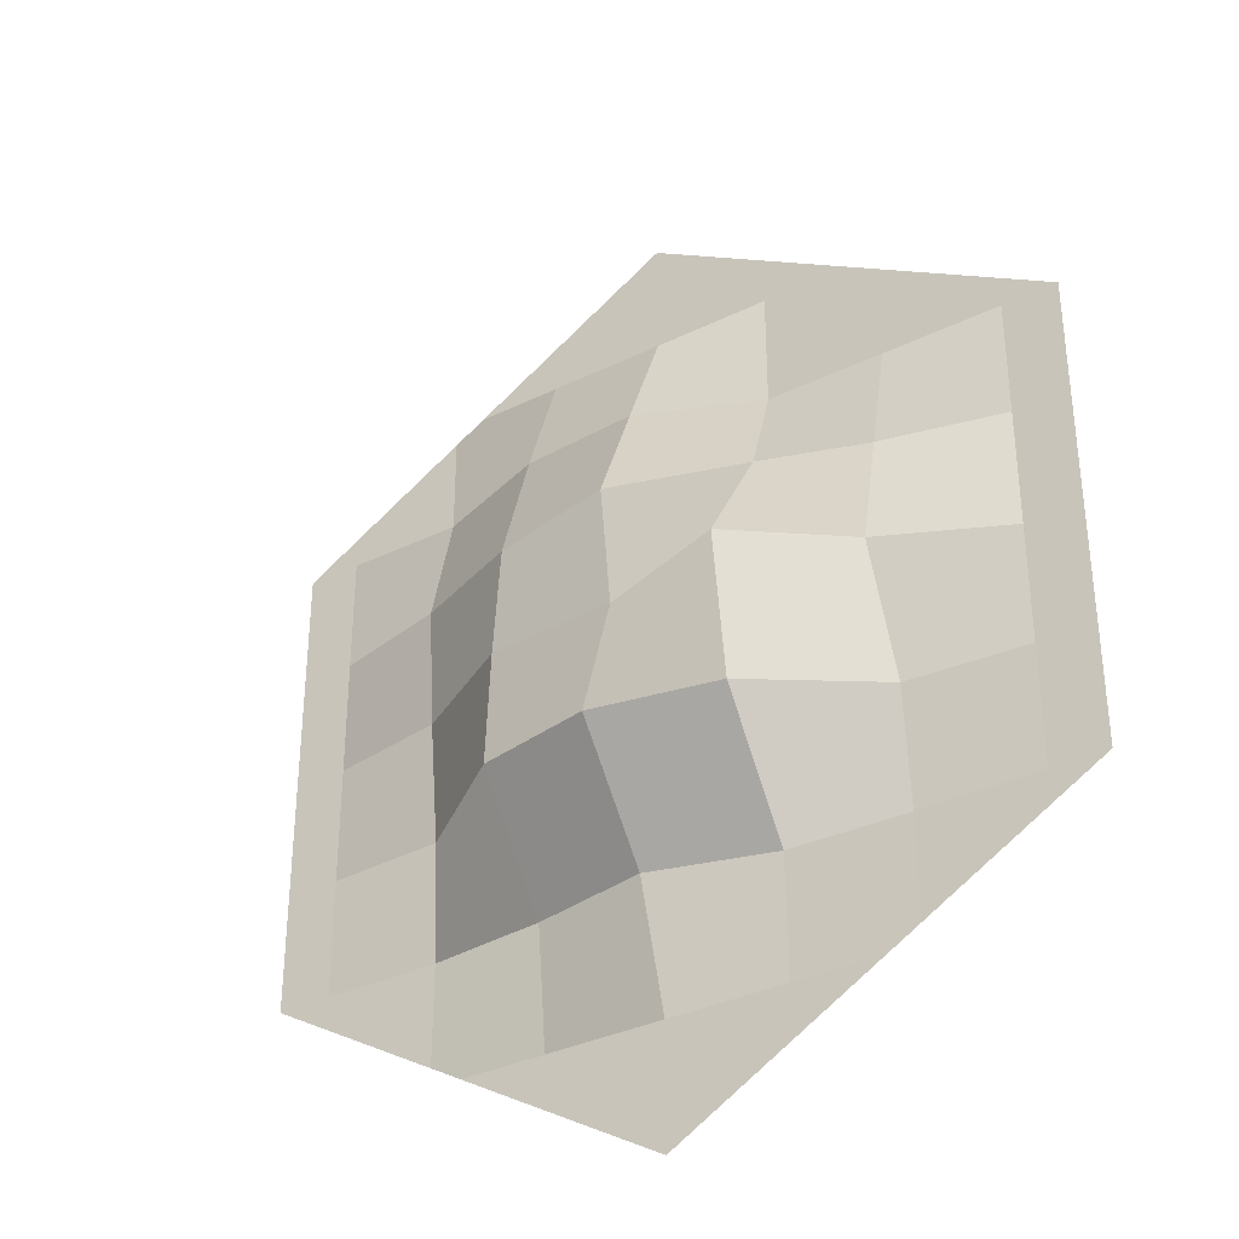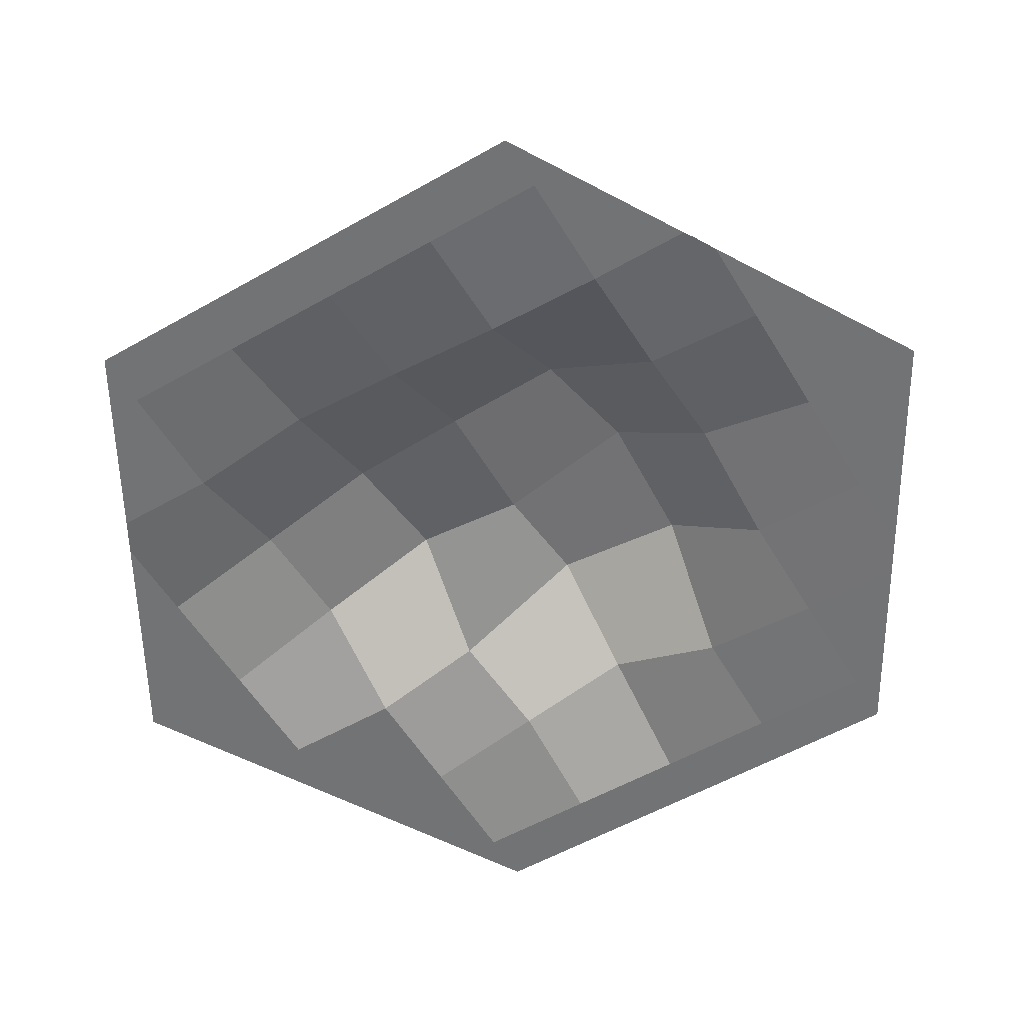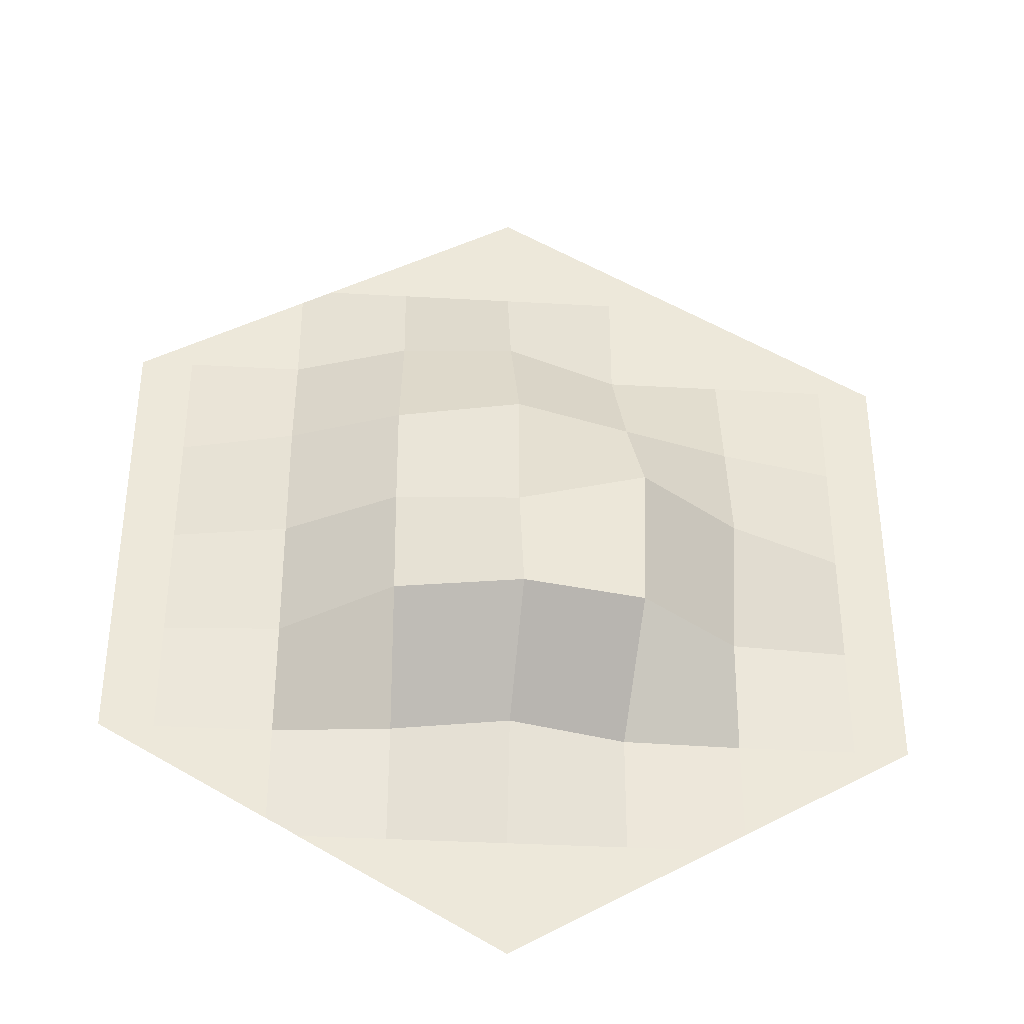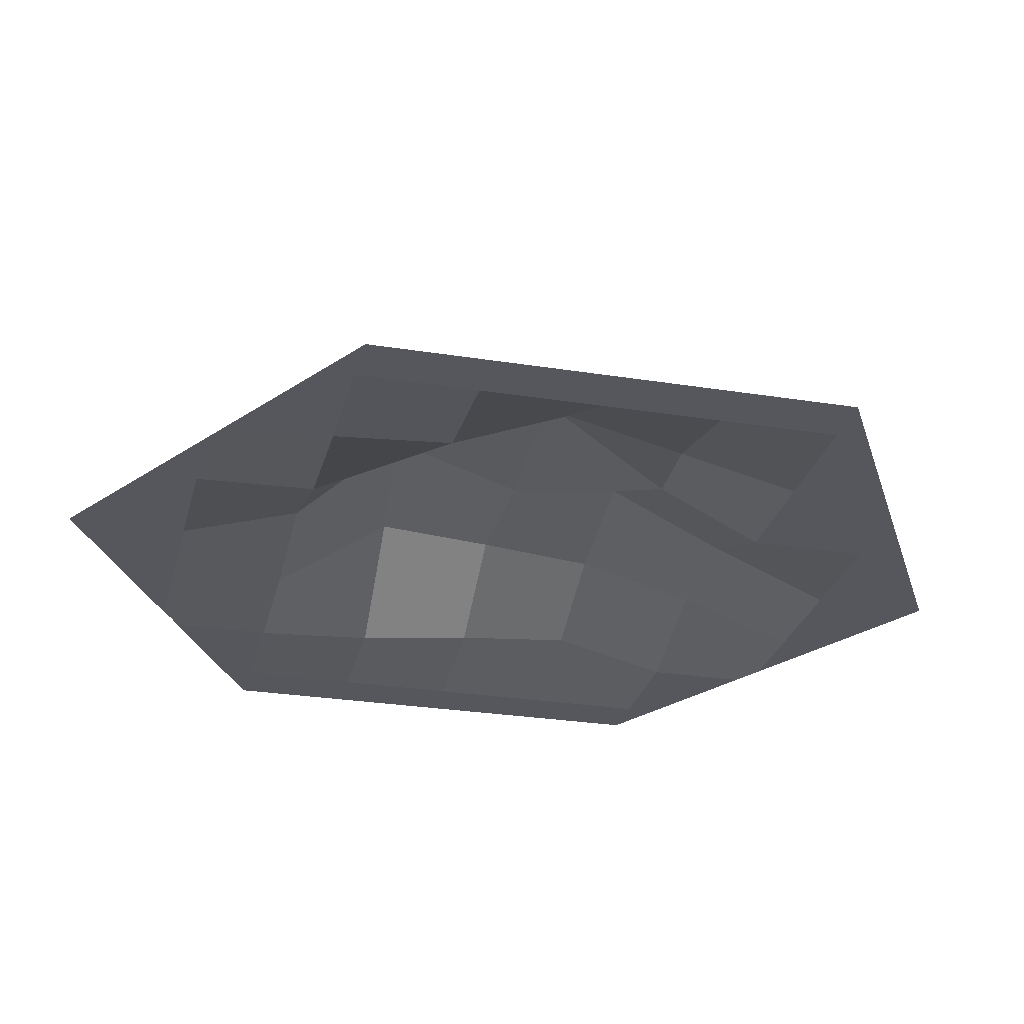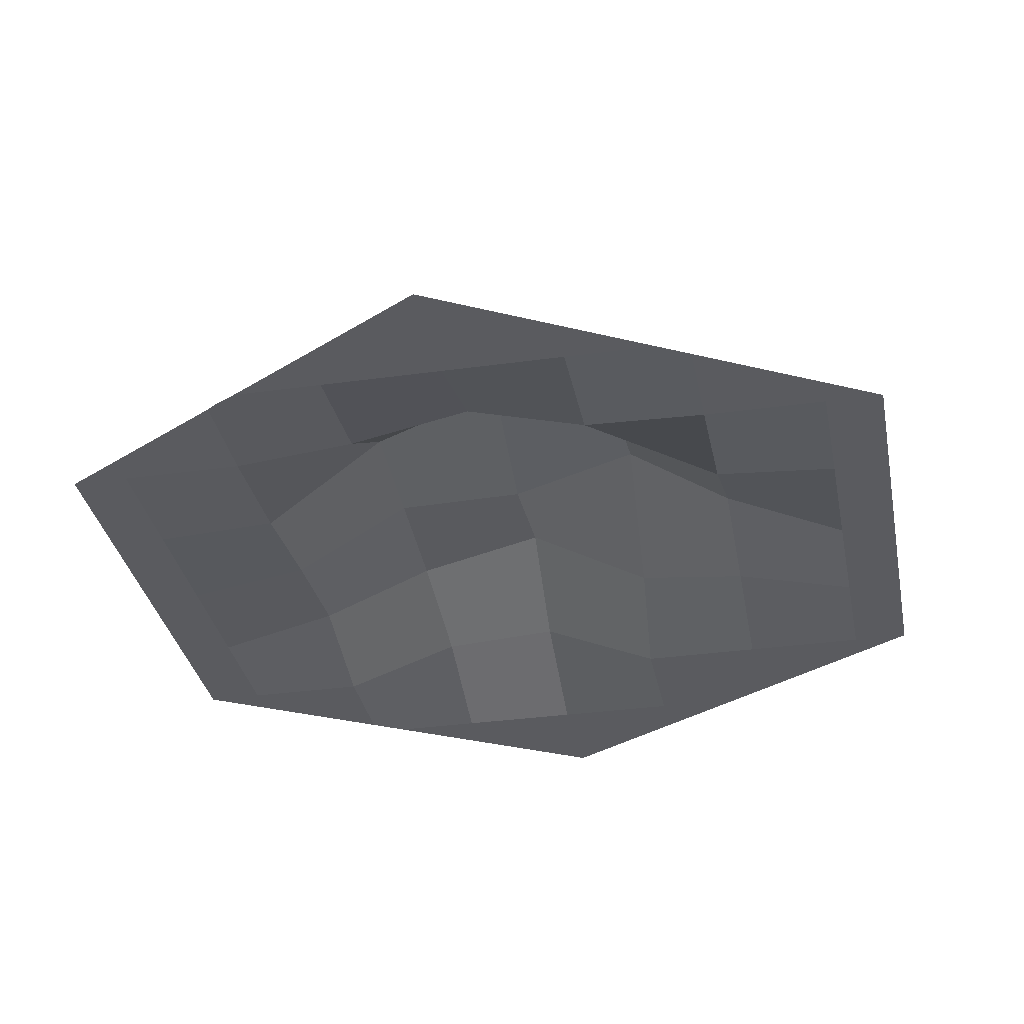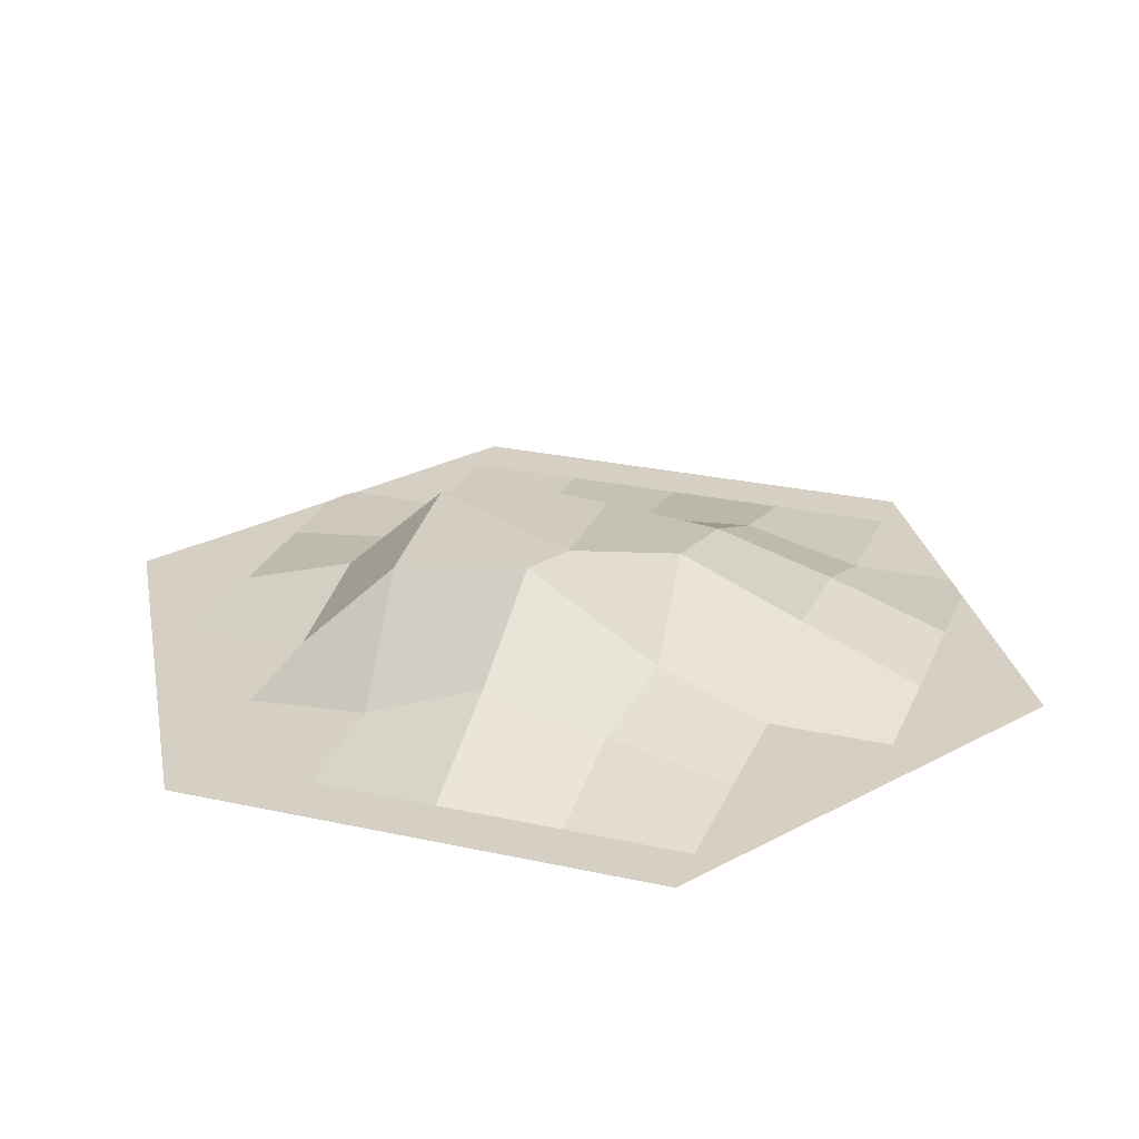
<metadata>
{"format":"obj","ext":"obj","renderer":"f3d","projection":"perspective","resolution":1024,"background":"white","views":[{"elev":-34.5,"azim":-146.6,"up":"+Z"},{"elev":-55.8,"azim":120.8,"up":"+Y"},{"elev":-36.7,"azim":175.8,"up":"+Z"},{"elev":-27.6,"azim":-103.8,"up":"+Y"},{"elev":-33.0,"azim":-169.1,"up":"+Y"},{"elev":26.0,"azim":-70.7,"up":"+Y"}]}
</metadata>
<code>
o Plane
v 0 0 1
v 0 0 -1
v -0.01278 0.191 0.002995
v 0 0.07621 -0.5
v 0 0.1048 0.5
v -0.5 0.1168 0
v 0.5 0.04146 0
v 0.5 0 0.5
v -0.5 0 0.5
v -0.5 0 -0.5
v 0.5 0 -0.5
v 0 0 -0.75
v -0.01061 0.2213 0.244
v -0.75 0 0
v 0.2575 0.182 -0.002369
v -0.01529 0.2821 -0.279
v 0 0 0.75
v -0.2798 0.2745 0.01059
v 0.75 0 0
v 0.5 0.06119 0.25
v 0.25 0.08781 0.5
v 0.75 0 0.5
v -0.5 0.05871 0.25
v -0.75 0 0.5
v -0.25 0 0.5
v -0.5 0.01734 -0.25
v -0.75 0 -0.5
v -0.2501 0.00711 -0.5001
v 0.5 0.01327 -0.25
v 0.25 0.02549 -0.5
v 0.75 0 -0.5
v 0.75 0 -0.25
v 0.2551 0.1996 -0.2536
v 0.25 0 -0.75
v -0.2768 0.228 -0.2768
v -0.75 0 -0.25
v -0.25 0 0.75
v -0.75 0 0.25
v 0.25 0 0.75
v 0.2583 0.1592 0.2462
v 0.75 0 0.25
v -0.2681 0.09761 0.2783
v -0.25 0 -0.75
v -0.25 0 -0.8557
v 0.866 0 0.25
v 0.866 0 0
v 0.5 0 0.7113
v 0.433 0 0.75
v 0.866 0 0.5
v 0.75 0 0.567
v -0.5 0 0.7113
v -0.75 0 0.567
v 0.433 0 -0.75
v 0.25 0 -0.8557
v 0.866 0 -0.25
v 0.866 0 -0.5
v 0.4755 0.0025 -0.7255
v 0.5 0 -0.7113
v -0.866 0 -0.25
v -0.866 0 -0.5
v -0.866 0 0
v -0.75 0 -0.567
v -0.5 0 -0.7113
v -0.433 0 0.75
v -0.25 0 0.8557
v -0.866 0 0.5
v -0.866 0 0.25
v 0.25 0 0.8557
v -0.433 0 -0.75
v 0.75 0 -0.567
f 43 12 2 44
f 42 13 3 18
f 46 19 41 45
f 40 20 7 15
f 47 8 21 39 48
f 49 22 50
f 38 23 6 14
f 51 9 24 52
f 37 17 5 25
f 36 26 10 27
f 35 16 4 28
f 54 34 53
f 33 29 11 30
f 56 31 32 55
f 29 32 31 11
f 7 19 32 29
f 55 32 19 46
f 16 33 30 4
f 3 15 33 16
f 15 7 29 33
f 2 12 34 54
f 4 30 34 12
f 34 30 11 58 57 53
f 26 35 28 10
f 6 18 35 26
f 18 3 16 35
f 36 27 60 59
f 14 36 59 61
f 14 6 26 36
f 27 62 60
f 62 27 10 63
f 64 37 25 9 51
f 65 37 64
f 1 17 37 65
f 52 24 66
f 38 14 61 67
f 24 38 67 66
f 24 9 23 38
f 50 22 8 47
f 17 39 21 5
f 17 1 68 39
f 48 39 68
f 13 40 15 3
f 5 21 40 13
f 21 8 20 40
f 20 41 19 7
f 8 22 41 20
f 45 41 22 49
f 23 42 18 6
f 9 25 42 23
f 25 5 13 42
f 43 44 69
f 63 10 28 43 69
f 28 4 12 43
f 58 11 31 70
f 70 31 56

</code>
